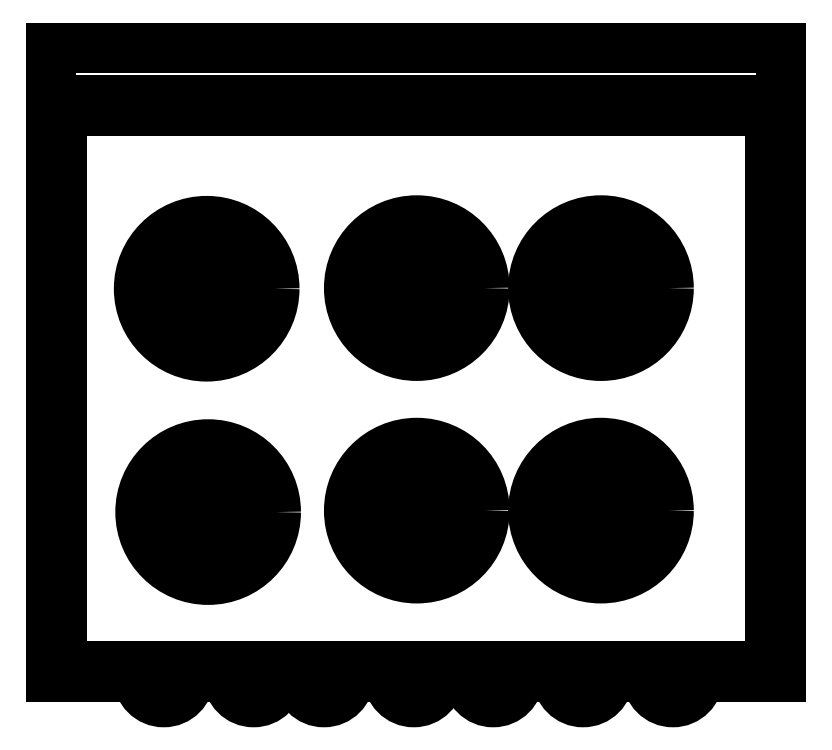
<metadata>
{"format":"dxf","ext":"dxf","renderer":"ezdxf+matplotlib","layout":"modelspace","background":"white","min_lineweight":24,"dpi":150}
</metadata>
<code>
0
SECTION
2
ENTITIES
0
LINE
8
0
10
8.99
20
4.471
30
0
11
8.941
21
4.471
31
0
0
LINE
8
0
10
9.065
20
4.471
30
0
11
9.017
21
4.471
31
0
0
LINE
8
0
10
9.151
20
4.471
30
0
11
9.102
21
4.471
31
0
0
LINE
8
0
10
9.237
20
4.471
30
0
11
9.188
21
4.471
31
0
0
LINE
8
0
10
9.188
20
4.471
30
0
11
9.151
21
4.471
31
0
0
LINE
8
0
10
9.102
20
4.471
30
0
11
9.065
21
4.471
31
0
0
LINE
8
0
10
9.017
20
4.471
30
0
11
8.99
21
4.471
31
0
0
LINE
8
0
10
8.941
20
4.471
30
0
11
8.904
21
4.471
31
0
0
LINE
8
0
10
8.904
20
4.471
30
0
11
8.855
21
4.471
31
0
0
LINE
8
0
10
8.855
20
4.471
30
0
11
8.837
21
4.471
31
0
0
LINE
8
0
10
8.837
20
4.471
30
0
11
8.788
21
4.471
31
0
0
LINE
8
0
10
8.788
20
4.471
30
0
11
8.751
21
4.471
31
0
0
LINE
8
0
10
8.751
20
4.471
30
0
11
8.702
21
4.471
31
0
0
LINE
8
0
10
8.702
20
4.471
30
0
11
8.619
21
4.471
31
0
0
ARC
8
0
10
9.212
20
4.471
30
0
40
0.02443
50
180
51
0
0
ARC
8
0
10
9.127
20
4.471
30
0
40
0.02443
50
180
51
0
0
ARC
8
0
10
9.041
20
4.471
30
0
40
0.02443
50
180
51
0
0
ARC
8
0
10
8.965
20
4.471
30
0
40
0.02443
50
180
51
0
0
ARC
8
0
10
8.879
20
4.471
30
0
40
0.02443
50
180
51
0
0
ARC
8
0
10
8.812
20
4.471
30
0
40
0.02443
50
180
51
0
0
ARC
8
0
10
8.727
20
4.471
30
0
40
0.02443
50
180
51
0
0
ARC
8
0
10
8.727
20
4.471
30
0
40
0.02143
50
180
51
0
0
ARC
8
0
10
9.041
20
4.471
30
0
40
0.02143
50
180
51
0
0
ARC
8
0
10
9.127
20
4.471
30
0
40
0.02143
50
180
51
0
0
ARC
8
0
10
9.212
20
4.471
30
0
40
0.02143
50
180
51
0
0
ARC
8
0
10
8.879
20
4.471
30
0
40
0.02143
50
180
51
0
0
ARC
8
0
10
8.965
20
4.471
30
0
40
0.02143
50
180
51
0
0
ARC
8
0
10
8.812
20
4.471
30
0
40
0.02143
50
180
51
0
0
ARC
8
0
10
8.768
20
4.841
30
0
40
0.04286
50
91.34
51
178.7
0
ARC
8
0
10
8.768
20
4.841
30
0
40
0.05286
50
91.08
51
178.9
0
LINE
8
0
10
8.769
20
4.862
30
0
11
8.767
21
4.862
31
0
0
LINE
8
0
10
8.789
20
4.842
30
0
11
8.789
21
4.84
31
0
0
LINE
8
0
10
8.769
20
4.82
30
0
11
8.767
21
4.82
31
0
0
LINE
8
0
10
8.746
20
4.842
30
0
11
8.746
21
4.84
31
0
0
ARC
8
0
10
8.768
20
4.841
30
0
40
0.06285
50
90.91
51
179.1
0
ARC
8
0
10
8.768
20
4.841
30
0
40
0.04286
50
181.3
51
268.7
0
ARC
8
0
10
8.768
20
4.841
30
0
40
0.05286
50
181.1
51
268.9
0
ARC
8
0
10
8.768
20
4.841
30
0
40
0.06285
50
180.9
51
269.1
0
ARC
8
0
10
8.768
20
4.841
30
0
40
0.04286
50
271.3
51
358.7
0
ARC
8
0
10
8.768
20
4.841
30
0
40
0.05286
50
271.1
51
358.9
0
ARC
8
0
10
8.768
20
4.841
30
0
40
0.06285
50
270.9
51
359.1
0
ARC
8
0
10
8.768
20
4.841
30
0
40
0.06285
50
0.9117
51
89.09
0
ARC
8
0
10
8.768
20
4.841
30
0
40
0.05286
50
1.084
51
88.92
0
ARC
8
0
10
8.768
20
4.841
30
0
40
0.04286
50
1.337
51
88.66
0
POLYLINE
8
0
66
     1
10
0
20
0
30
0
0
VERTEX
8
0
10
8.769
20
4.82
30
0
0
VERTEX
8
0
10
8.769
20
4.778
30
0
0
SEQEND
8
0
0
POLYLINE
8
0
66
     1
10
0
20
0
30
0
0
VERTEX
8
0
10
8.767
20
4.82
30
0
0
VERTEX
8
0
10
8.767
20
4.778
30
0
0
SEQEND
8
0
0
POLYLINE
8
0
66
     1
10
0
20
0
30
0
0
VERTEX
8
0
10
8.789
20
4.842
30
0
0
VERTEX
8
0
10
8.83
20
4.842
30
0
0
SEQEND
8
0
0
POLYLINE
8
0
66
     1
10
0
20
0
30
0
0
VERTEX
8
0
10
8.789
20
4.84
30
0
0
VERTEX
8
0
10
8.83
20
4.84
30
0
0
SEQEND
8
0
0
POLYLINE
8
0
66
     1
10
0
20
0
30
0
0
VERTEX
8
0
10
8.767
20
4.862
30
0
0
VERTEX
8
0
10
8.767
20
4.904
30
0
0
SEQEND
8
0
0
POLYLINE
8
0
66
     1
10
0
20
0
30
0
0
VERTEX
8
0
10
8.769
20
4.862
30
0
0
VERTEX
8
0
10
8.769
20
4.904
30
0
0
SEQEND
8
0
0
POLYLINE
8
0
66
     1
10
0
20
0
30
0
0
VERTEX
8
0
10
8.746
20
4.842
30
0
0
VERTEX
8
0
10
8.705
20
4.842
30
0
0
SEQEND
8
0
0
POLYLINE
8
0
66
     1
10
0
20
0
30
0
0
VERTEX
8
0
10
8.746
20
4.84
30
0
0
VERTEX
8
0
10
8.705
20
4.84
30
0
0
SEQEND
8
0
0
CIRCLE
8
0
10
8.768
20
4.841
30
0
40
0.0647
0
ARC
8
0
10
8.769
20
4.628
30
0
40
0.04286
50
91.34
51
178.7
0
ARC
8
0
10
8.769
20
4.628
30
0
40
0.05286
50
91.08
51
178.9
0
LINE
8
0
10
8.77
20
4.649
30
0
11
8.768
21
4.649
31
0
0
LINE
8
0
10
8.79
20
4.629
30
0
11
8.79
21
4.627
31
0
0
LINE
8
0
10
8.77
20
4.606
30
0
11
8.768
21
4.606
31
0
0
LINE
8
0
10
8.748
20
4.629
30
0
11
8.748
21
4.627
31
0
0
ARC
8
0
10
8.769
20
4.628
30
0
40
0.06285
50
90.91
51
179.1
0
ARC
8
0
10
8.769
20
4.628
30
0
40
0.04286
50
181.3
51
268.7
0
ARC
8
0
10
8.769
20
4.628
30
0
40
0.05286
50
181.1
51
268.9
0
ARC
8
0
10
8.769
20
4.628
30
0
40
0.06285
50
180.9
51
269.1
0
ARC
8
0
10
8.769
20
4.628
30
0
40
0.04286
50
271.3
51
358.7
0
ARC
8
0
10
8.769
20
4.628
30
0
40
0.05286
50
271.1
51
358.9
0
ARC
8
0
10
8.769
20
4.628
30
0
40
0.06285
50
270.9
51
359.1
0
ARC
8
0
10
8.769
20
4.628
30
0
40
0.06285
50
0.9117
51
89.09
0
ARC
8
0
10
8.769
20
4.628
30
0
40
0.05286
50
1.084
51
88.92
0
ARC
8
0
10
8.769
20
4.628
30
0
40
0.04286
50
1.337
51
88.66
0
POLYLINE
8
0
66
     1
10
0
20
0
30
0
0
VERTEX
8
0
10
8.77
20
4.606
30
0
0
VERTEX
8
0
10
8.77
20
4.565
30
0
0
SEQEND
8
0
0
POLYLINE
8
0
66
     1
10
0
20
0
30
0
0
VERTEX
8
0
10
8.768
20
4.606
30
0
0
VERTEX
8
0
10
8.768
20
4.565
30
0
0
SEQEND
8
0
0
POLYLINE
8
0
66
     1
10
0
20
0
30
0
0
VERTEX
8
0
10
8.79
20
4.629
30
0
0
VERTEX
8
0
10
8.832
20
4.629
30
0
0
SEQEND
8
0
0
POLYLINE
8
0
66
     1
10
0
20
0
30
0
0
VERTEX
8
0
10
8.79
20
4.627
30
0
0
VERTEX
8
0
10
8.832
20
4.627
30
0
0
SEQEND
8
0
0
POLYLINE
8
0
66
     1
10
0
20
0
30
0
0
VERTEX
8
0
10
8.768
20
4.649
30
0
0
VERTEX
8
0
10
8.768
20
4.691
30
0
0
SEQEND
8
0
0
POLYLINE
8
0
66
     1
10
0
20
0
30
0
0
VERTEX
8
0
10
8.77
20
4.649
30
0
0
VERTEX
8
0
10
8.77
20
4.691
30
0
0
SEQEND
8
0
0
POLYLINE
8
0
66
     1
10
0
20
0
30
0
0
VERTEX
8
0
10
8.748
20
4.629
30
0
0
VERTEX
8
0
10
8.706
20
4.629
30
0
0
SEQEND
8
0
0
POLYLINE
8
0
66
     1
10
0
20
0
30
0
0
VERTEX
8
0
10
8.748
20
4.627
30
0
0
VERTEX
8
0
10
8.706
20
4.627
30
0
0
SEQEND
8
0
0
CIRCLE
8
0
10
8.769
20
4.628
30
0
40
0.0647
0
ARC
8
0
10
8.968
20
4.629
30
0
40
0.04286
50
91.34
51
178.7
0
ARC
8
0
10
8.968
20
4.629
30
0
40
0.05286
50
91.08
51
178.9
0
LINE
8
0
10
8.969
20
4.651
30
0
11
8.967
21
4.651
31
0
0
LINE
8
0
10
8.989
20
4.63
30
0
11
8.989
21
4.628
31
0
0
LINE
8
0
10
8.969
20
4.608
30
0
11
8.967
21
4.608
31
0
0
LINE
8
0
10
8.947
20
4.63
30
0
11
8.947
21
4.628
31
0
0
ARC
8
0
10
8.968
20
4.629
30
0
40
0.06285
50
90.91
51
179.1
0
ARC
8
0
10
8.968
20
4.629
30
0
40
0.04286
50
181.3
51
268.7
0
ARC
8
0
10
8.968
20
4.629
30
0
40
0.05286
50
181.1
51
268.9
0
ARC
8
0
10
8.968
20
4.629
30
0
40
0.06285
50
180.9
51
269.1
0
ARC
8
0
10
8.968
20
4.629
30
0
40
0.04286
50
271.3
51
358.7
0
ARC
8
0
10
8.968
20
4.629
30
0
40
0.05286
50
271.1
51
358.9
0
ARC
8
0
10
8.968
20
4.629
30
0
40
0.06285
50
270.9
51
359.1
0
ARC
8
0
10
8.968
20
4.629
30
0
40
0.06285
50
0.9117
51
89.09
0
ARC
8
0
10
8.968
20
4.629
30
0
40
0.05286
50
1.084
51
88.92
0
ARC
8
0
10
8.968
20
4.629
30
0
40
0.04286
50
1.337
51
88.66
0
POLYLINE
8
0
66
     1
10
0
20
0
30
0
0
VERTEX
8
0
10
8.969
20
4.608
30
0
0
VERTEX
8
0
10
8.969
20
4.566
30
0
0
SEQEND
8
0
0
POLYLINE
8
0
66
     1
10
0
20
0
30
0
0
VERTEX
8
0
10
8.967
20
4.608
30
0
0
VERTEX
8
0
10
8.967
20
4.566
30
0
0
SEQEND
8
0
0
POLYLINE
8
0
66
     1
10
0
20
0
30
0
0
VERTEX
8
0
10
8.989
20
4.63
30
0
0
VERTEX
8
0
10
9.031
20
4.63
30
0
0
SEQEND
8
0
0
POLYLINE
8
0
66
     1
10
0
20
0
30
0
0
VERTEX
8
0
10
8.989
20
4.628
30
0
0
VERTEX
8
0
10
9.031
20
4.628
30
0
0
SEQEND
8
0
0
POLYLINE
8
0
66
     1
10
0
20
0
30
0
0
VERTEX
8
0
10
8.967
20
4.651
30
0
0
VERTEX
8
0
10
8.967
20
4.692
30
0
0
SEQEND
8
0
0
POLYLINE
8
0
66
     1
10
0
20
0
30
0
0
VERTEX
8
0
10
8.969
20
4.651
30
0
0
VERTEX
8
0
10
8.969
20
4.692
30
0
0
SEQEND
8
0
0
POLYLINE
8
0
66
     1
10
0
20
0
30
0
0
VERTEX
8
0
10
8.947
20
4.63
30
0
0
VERTEX
8
0
10
8.905
20
4.63
30
0
0
SEQEND
8
0
0
POLYLINE
8
0
66
     1
10
0
20
0
30
0
0
VERTEX
8
0
10
8.947
20
4.628
30
0
0
VERTEX
8
0
10
8.905
20
4.628
30
0
0
SEQEND
8
0
0
CIRCLE
8
0
10
8.968
20
4.629
30
0
40
0.0647
0
ARC
8
0
10
9.144
20
4.629
30
0
40
0.04286
50
91.34
51
178.7
0
ARC
8
0
10
9.144
20
4.629
30
0
40
0.05286
50
91.08
51
178.9
0
LINE
8
0
10
9.145
20
4.651
30
0
11
9.143
21
4.651
31
0
0
LINE
8
0
10
9.165
20
4.63
30
0
11
9.165
21
4.628
31
0
0
LINE
8
0
10
9.145
20
4.608
30
0
11
9.143
21
4.608
31
0
0
LINE
8
0
10
9.122
20
4.63
30
0
11
9.122
21
4.628
31
0
0
ARC
8
0
10
9.144
20
4.629
30
0
40
0.06285
50
90.91
51
179.1
0
ARC
8
0
10
9.144
20
4.629
30
0
40
0.04286
50
181.3
51
268.7
0
ARC
8
0
10
9.144
20
4.629
30
0
40
0.05286
50
181.1
51
268.9
0
ARC
8
0
10
9.144
20
4.629
30
0
40
0.06285
50
180.9
51
269.1
0
ARC
8
0
10
9.144
20
4.629
30
0
40
0.04286
50
271.3
51
358.7
0
ARC
8
0
10
9.144
20
4.629
30
0
40
0.05286
50
271.1
51
358.9
0
ARC
8
0
10
9.144
20
4.629
30
0
40
0.06285
50
270.9
51
359.1
0
ARC
8
0
10
9.144
20
4.629
30
0
40
0.06285
50
0.9117
51
89.09
0
ARC
8
0
10
9.144
20
4.629
30
0
40
0.05286
50
1.084
51
88.92
0
ARC
8
0
10
9.144
20
4.629
30
0
40
0.04286
50
1.337
51
88.66
0
POLYLINE
8
0
66
     1
10
0
20
0
30
0
0
VERTEX
8
0
10
9.145
20
4.608
30
0
0
VERTEX
8
0
10
9.145
20
4.566
30
0
0
SEQEND
8
0
0
POLYLINE
8
0
66
     1
10
0
20
0
30
0
0
VERTEX
8
0
10
9.143
20
4.608
30
0
0
VERTEX
8
0
10
9.143
20
4.566
30
0
0
SEQEND
8
0
0
POLYLINE
8
0
66
     1
10
0
20
0
30
0
0
VERTEX
8
0
10
9.165
20
4.63
30
0
0
VERTEX
8
0
10
9.207
20
4.63
30
0
0
SEQEND
8
0
0
POLYLINE
8
0
66
     1
10
0
20
0
30
0
0
VERTEX
8
0
10
9.165
20
4.628
30
0
0
VERTEX
8
0
10
9.207
20
4.628
30
0
0
SEQEND
8
0
0
POLYLINE
8
0
66
     1
10
0
20
0
30
0
0
VERTEX
8
0
10
9.143
20
4.651
30
0
0
VERTEX
8
0
10
9.143
20
4.692
30
0
0
SEQEND
8
0
0
POLYLINE
8
0
66
     1
10
0
20
0
30
0
0
VERTEX
8
0
10
9.145
20
4.651
30
0
0
VERTEX
8
0
10
9.145
20
4.692
30
0
0
SEQEND
8
0
0
POLYLINE
8
0
66
     1
10
0
20
0
30
0
0
VERTEX
8
0
10
9.122
20
4.63
30
0
0
VERTEX
8
0
10
9.081
20
4.63
30
0
0
SEQEND
8
0
0
POLYLINE
8
0
66
     1
10
0
20
0
30
0
0
VERTEX
8
0
10
9.122
20
4.628
30
0
0
VERTEX
8
0
10
9.081
20
4.628
30
0
0
SEQEND
8
0
0
CIRCLE
8
0
10
9.144
20
4.629
30
0
40
0.0647
0
ARC
8
0
10
8.968
20
4.842
30
0
40
0.04286
50
91.34
51
178.7
0
ARC
8
0
10
8.968
20
4.842
30
0
40
0.05286
50
91.08
51
178.9
0
LINE
8
0
10
8.969
20
4.863
30
0
11
8.967
21
4.863
31
0
0
LINE
8
0
10
8.989
20
4.843
30
0
11
8.989
21
4.841
31
0
0
LINE
8
0
10
8.969
20
4.82
30
0
11
8.967
21
4.82
31
0
0
LINE
8
0
10
8.947
20
4.843
30
0
11
8.947
21
4.841
31
0
0
ARC
8
0
10
8.968
20
4.842
30
0
40
0.06285
50
90.91
51
179.1
0
ARC
8
0
10
8.968
20
4.842
30
0
40
0.04286
50
181.3
51
268.7
0
ARC
8
0
10
8.968
20
4.842
30
0
40
0.05286
50
181.1
51
268.9
0
ARC
8
0
10
8.968
20
4.842
30
0
40
0.06285
50
180.9
51
269.1
0
ARC
8
0
10
8.968
20
4.842
30
0
40
0.04286
50
271.3
51
358.7
0
ARC
8
0
10
8.968
20
4.842
30
0
40
0.05286
50
271.1
51
358.9
0
ARC
8
0
10
8.968
20
4.842
30
0
40
0.06285
50
270.9
51
359.1
0
ARC
8
0
10
8.968
20
4.842
30
0
40
0.06285
50
0.9117
51
89.09
0
ARC
8
0
10
8.968
20
4.842
30
0
40
0.05286
50
1.084
51
88.92
0
ARC
8
0
10
8.968
20
4.842
30
0
40
0.04286
50
1.337
51
88.66
0
POLYLINE
8
0
66
     1
10
0
20
0
30
0
0
VERTEX
8
0
10
8.969
20
4.82
30
0
0
VERTEX
8
0
10
8.969
20
4.779
30
0
0
SEQEND
8
0
0
POLYLINE
8
0
66
     1
10
0
20
0
30
0
0
VERTEX
8
0
10
8.967
20
4.82
30
0
0
VERTEX
8
0
10
8.967
20
4.779
30
0
0
SEQEND
8
0
0
POLYLINE
8
0
66
     1
10
0
20
0
30
0
0
VERTEX
8
0
10
8.989
20
4.843
30
0
0
VERTEX
8
0
10
9.031
20
4.843
30
0
0
SEQEND
8
0
0
POLYLINE
8
0
66
     1
10
0
20
0
30
0
0
VERTEX
8
0
10
8.989
20
4.841
30
0
0
VERTEX
8
0
10
9.031
20
4.841
30
0
0
SEQEND
8
0
0
POLYLINE
8
0
66
     1
10
0
20
0
30
0
0
VERTEX
8
0
10
8.967
20
4.863
30
0
0
VERTEX
8
0
10
8.967
20
4.904
30
0
0
SEQEND
8
0
0
POLYLINE
8
0
66
     1
10
0
20
0
30
0
0
VERTEX
8
0
10
8.969
20
4.863
30
0
0
VERTEX
8
0
10
8.969
20
4.904
30
0
0
SEQEND
8
0
0
POLYLINE
8
0
66
     1
10
0
20
0
30
0
0
VERTEX
8
0
10
8.947
20
4.843
30
0
0
VERTEX
8
0
10
8.905
20
4.843
30
0
0
SEQEND
8
0
0
POLYLINE
8
0
66
     1
10
0
20
0
30
0
0
VERTEX
8
0
10
8.947
20
4.841
30
0
0
VERTEX
8
0
10
8.905
20
4.841
30
0
0
SEQEND
8
0
0
CIRCLE
8
0
10
8.968
20
4.842
30
0
40
0.0647
0
CIRCLE
8
0
10
9.144
20
4.842
30
0
40
0.0647
0
POLYLINE
8
0
66
     1
10
0
20
0
30
0
0
VERTEX
8
0
10
9.122
20
4.841
30
0
0
VERTEX
8
0
10
9.081
20
4.841
30
0
0
SEQEND
8
0
0
POLYLINE
8
0
66
     1
10
0
20
0
30
0
0
VERTEX
8
0
10
9.122
20
4.843
30
0
0
VERTEX
8
0
10
9.081
20
4.843
30
0
0
SEQEND
8
0
0
POLYLINE
8
0
66
     1
10
0
20
0
30
0
0
VERTEX
8
0
10
9.145
20
4.863
30
0
0
VERTEX
8
0
10
9.145
20
4.904
30
0
0
SEQEND
8
0
0
POLYLINE
8
0
66
     1
10
0
20
0
30
0
0
VERTEX
8
0
10
9.143
20
4.863
30
0
0
VERTEX
8
0
10
9.143
20
4.904
30
0
0
SEQEND
8
0
0
POLYLINE
8
0
66
     1
10
0
20
0
30
0
0
VERTEX
8
0
10
9.165
20
4.841
30
0
0
VERTEX
8
0
10
9.207
20
4.841
30
0
0
SEQEND
8
0
0
POLYLINE
8
0
66
     1
10
0
20
0
30
0
0
VERTEX
8
0
10
9.165
20
4.843
30
0
0
VERTEX
8
0
10
9.207
20
4.843
30
0
0
SEQEND
8
0
0
POLYLINE
8
0
66
     1
10
0
20
0
30
0
0
VERTEX
8
0
10
9.143
20
4.82
30
0
0
VERTEX
8
0
10
9.143
20
4.779
30
0
0
SEQEND
8
0
0
POLYLINE
8
0
66
     1
10
0
20
0
30
0
0
VERTEX
8
0
10
9.145
20
4.82
30
0
0
VERTEX
8
0
10
9.145
20
4.779
30
0
0
SEQEND
8
0
0
ARC
8
0
10
9.144
20
4.842
30
0
40
0.04286
50
1.337
51
88.66
0
ARC
8
0
10
9.144
20
4.842
30
0
40
0.05286
50
1.084
51
88.92
0
ARC
8
0
10
9.144
20
4.842
30
0
40
0.06285
50
0.9117
51
89.09
0
ARC
8
0
10
9.144
20
4.842
30
0
40
0.06285
50
270.9
51
359.1
0
ARC
8
0
10
9.144
20
4.842
30
0
40
0.05286
50
271.1
51
358.9
0
ARC
8
0
10
9.144
20
4.842
30
0
40
0.04286
50
271.3
51
358.7
0
ARC
8
0
10
9.144
20
4.842
30
0
40
0.06285
50
180.9
51
269.1
0
ARC
8
0
10
9.144
20
4.842
30
0
40
0.05286
50
181.1
51
268.9
0
ARC
8
0
10
9.144
20
4.842
30
0
40
0.04286
50
181.3
51
268.7
0
ARC
8
0
10
9.144
20
4.842
30
0
40
0.06285
50
90.91
51
179.1
0
LINE
8
0
10
9.122
20
4.843
30
0
11
9.122
21
4.841
31
0
0
LINE
8
0
10
9.145
20
4.82
30
0
11
9.143
21
4.82
31
0
0
LINE
8
0
10
9.165
20
4.843
30
0
11
9.165
21
4.841
31
0
0
LINE
8
0
10
9.145
20
4.863
30
0
11
9.143
21
4.863
31
0
0
ARC
8
0
10
9.144
20
4.842
30
0
40
0.05286
50
91.08
51
178.9
0
ARC
8
0
10
9.144
20
4.842
30
0
40
0.04286
50
91.34
51
178.7
0
LINE
8
0
10
9.305
20
5.011
30
0
11
9.305
21
4.481
31
0
0
LINE
8
0
10
9.305
20
4.481
30
0
11
8.629
21
4.481
31
0
0
LINE
8
0
10
8.629
20
4.481
30
0
11
8.629
21
5.011
31
0
0
LINE
8
0
10
8.629
20
5.011
30
0
11
9.305
21
5.011
31
0
0
LINE
8
0
10
8.619
20
5.021
30
0
11
9.315
21
5.021
31
0
0
LINE
8
0
10
8.619
20
5.071
30
0
11
9.315
21
5.071
31
0
0
LINE
8
0
10
8.619
20
4.471
30
0
11
8.619
21
5.071
31
0
0
LINE
8
0
10
9.315
20
4.471
30
0
11
9.237
21
4.471
31
0
0
LINE
8
0
10
9.315
20
5.071
30
0
11
9.315
21
4.471
31
0
0
ENDSEC
0
EOF

</code>
